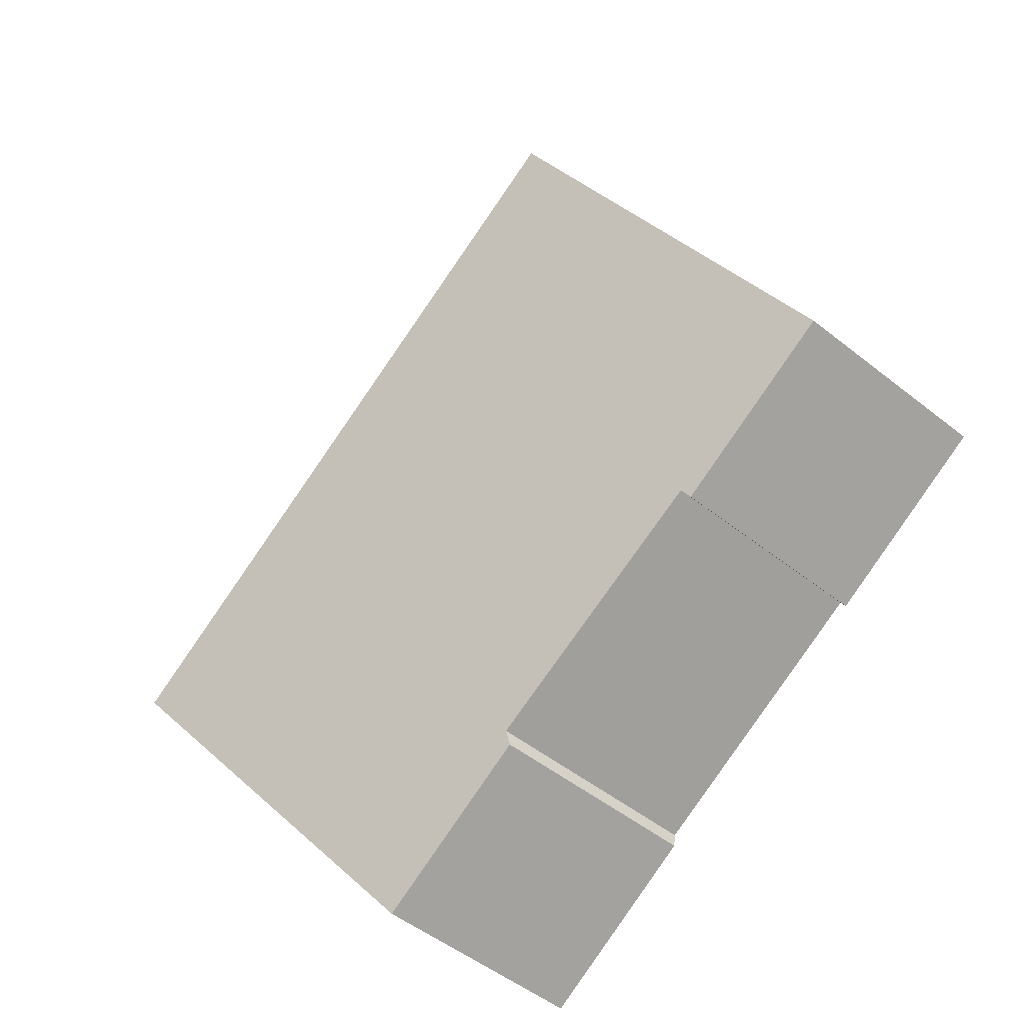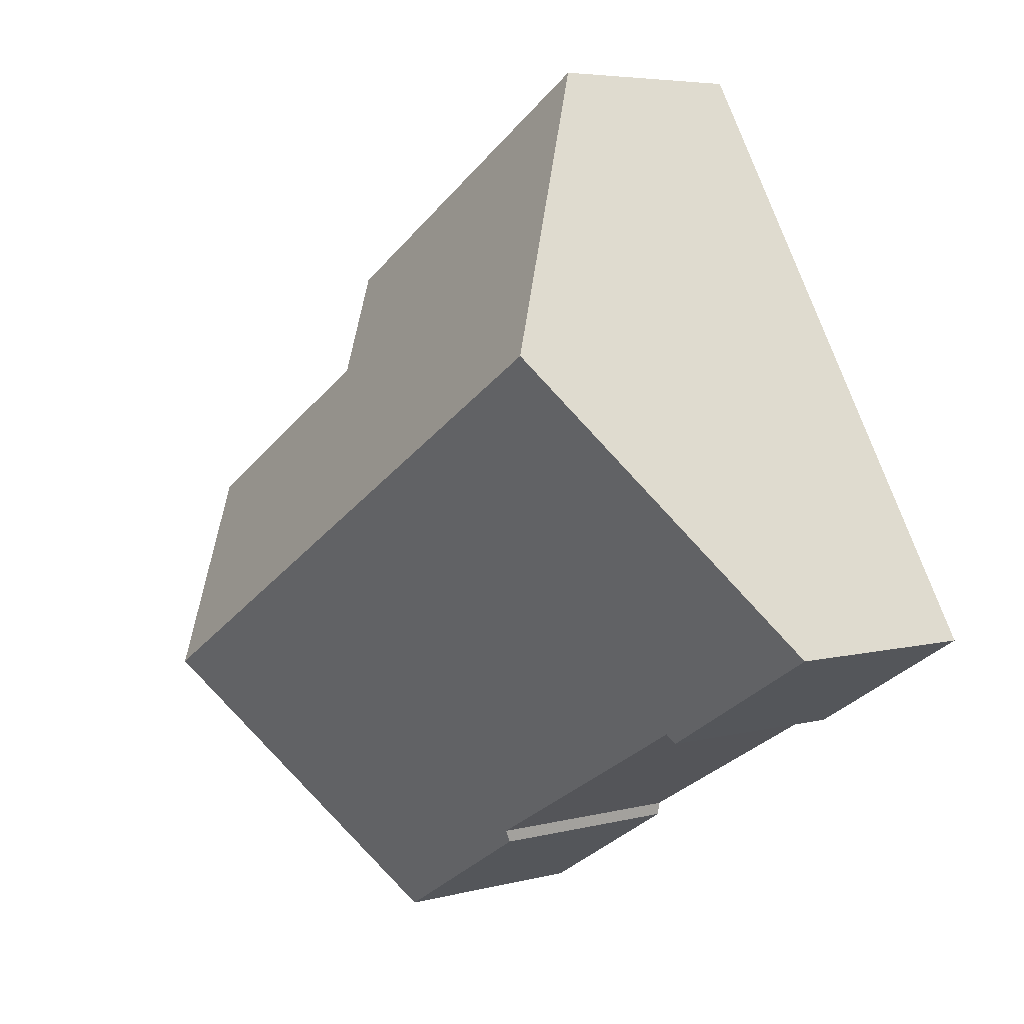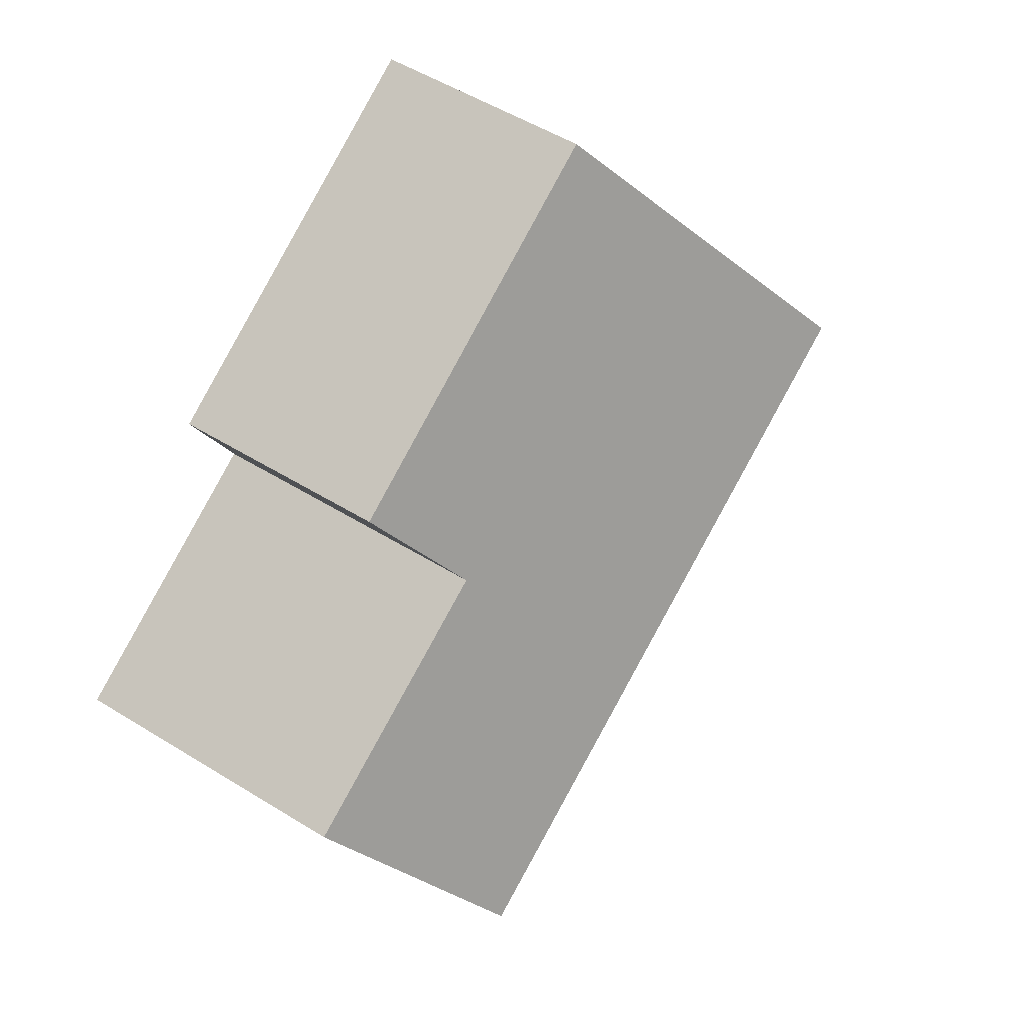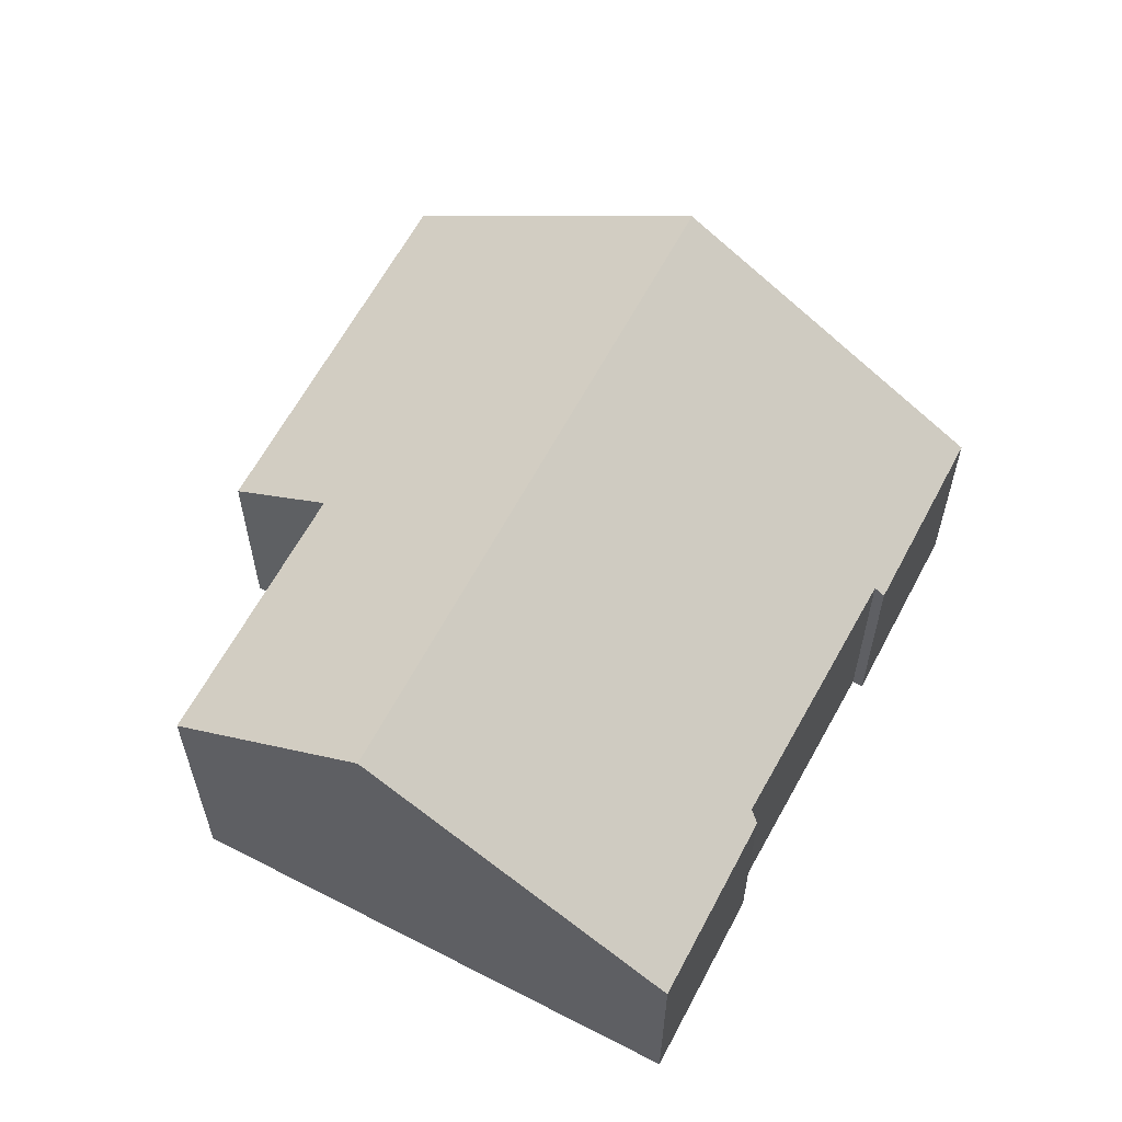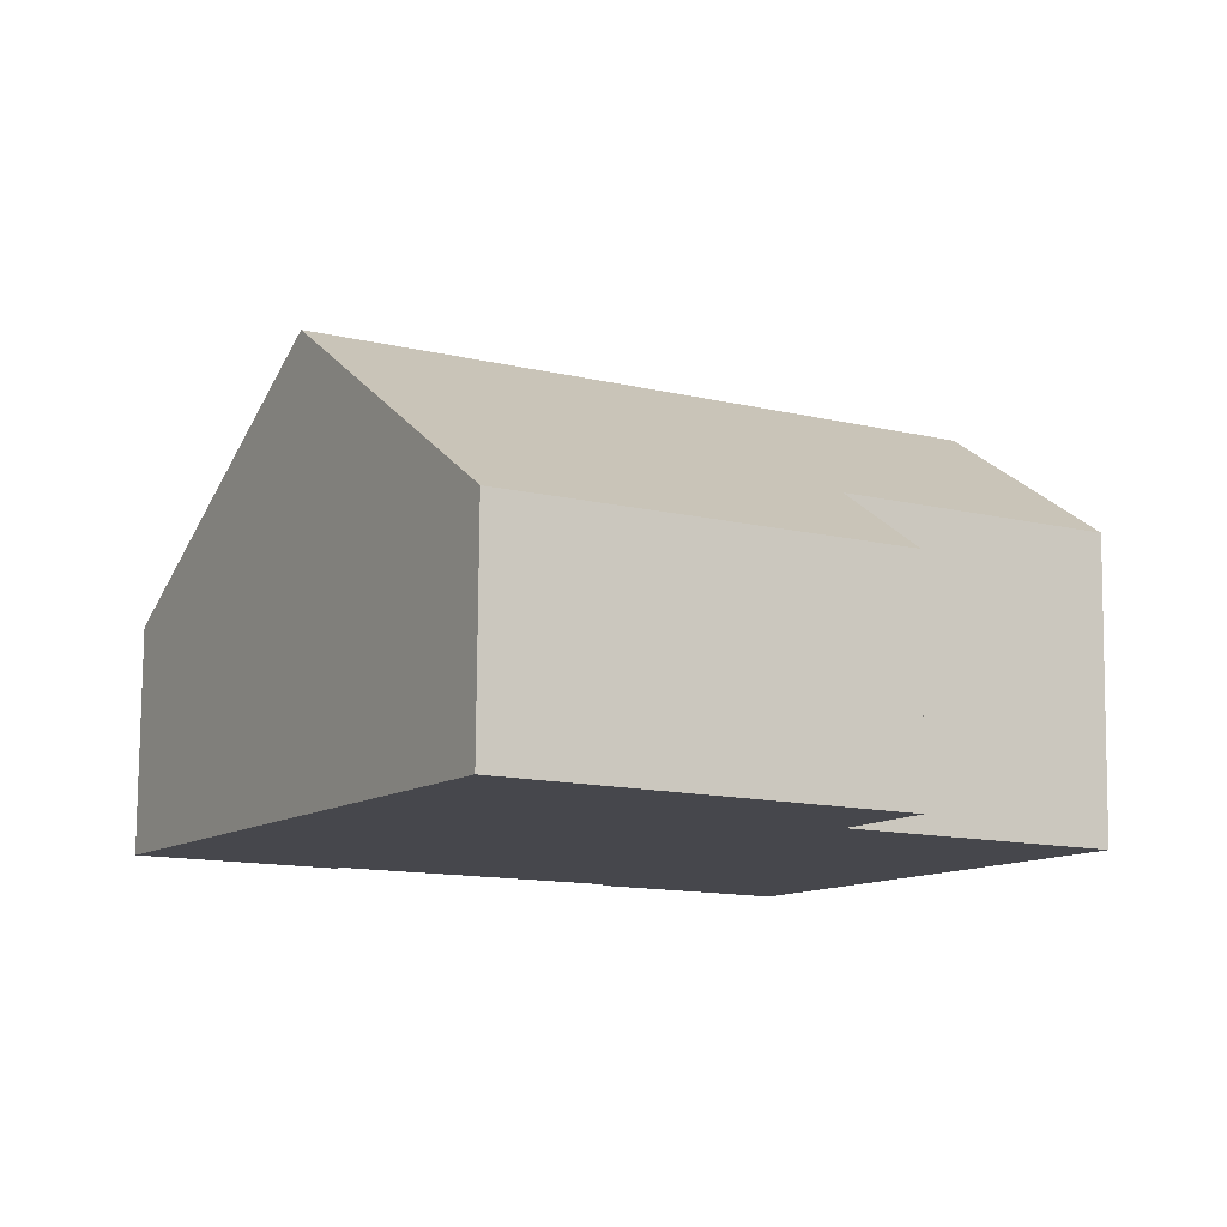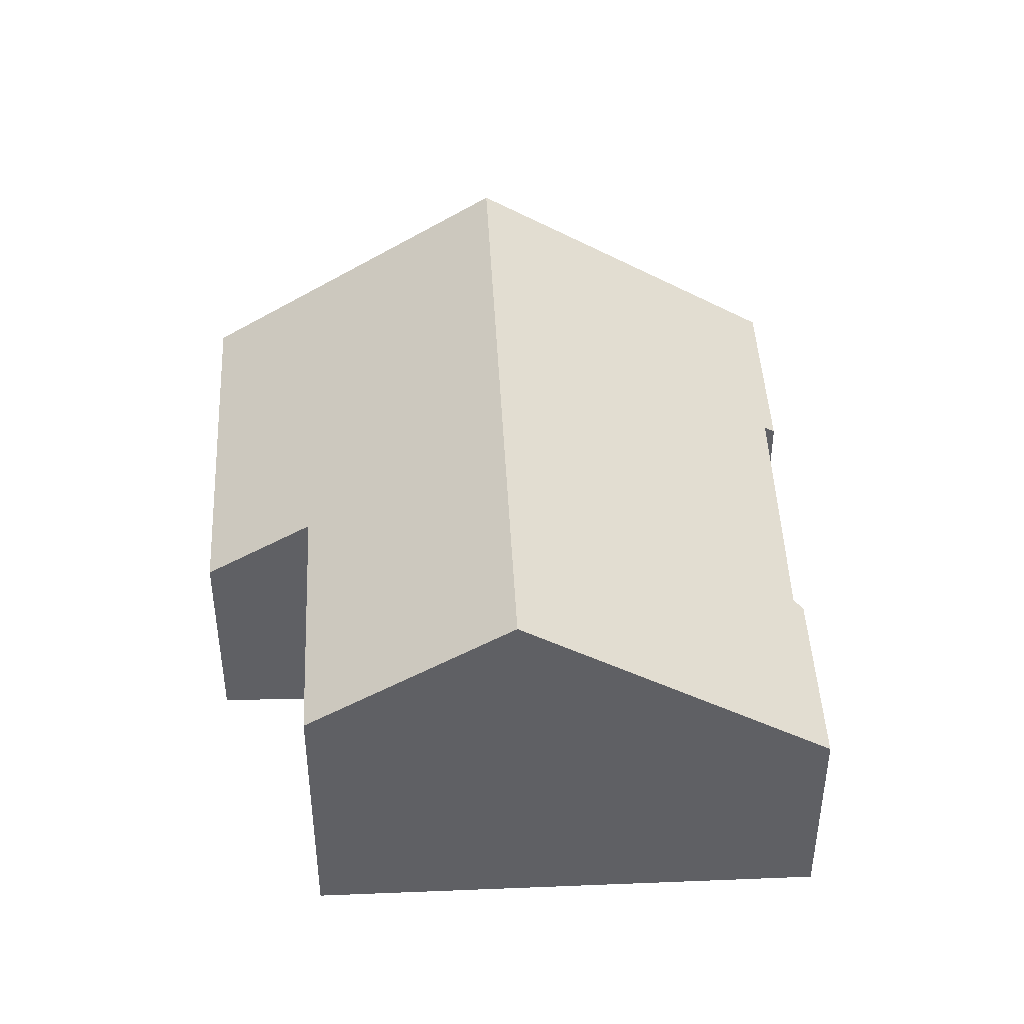
<metadata>
{"format":"obj","ext":"obj","renderer":"f3d","projection":"perspective","resolution":1024,"background":"white","views":[{"elev":-49.6,"azim":-131.4,"up":"+Z"},{"elev":5.3,"azim":-129.3,"up":"+Z"},{"elev":51.3,"azim":124.1,"up":"+Z"},{"elev":61.1,"azim":148.4,"up":"+Y"},{"elev":79.0,"azim":0.5,"up":"+Z"},{"elev":44.4,"azim":118.0,"up":"+Y"}]}
</metadata>
<code>
v  0 3.539 2.167e-16
v  3.003 3.661 -1.569
v  2.909 3.548 -1.728
v  7.147 3.625 -4.123
v  10.43 4.172 -5.054
v  9.982 3.633 -5.807
v  12.72 6.939 -1.191
v  7.12 3.73 -3.908
v  0.347 3.955 0.58
v  2.833 6.939 4.74
v  11.42 3.592 5.931
v  5.632 3.58 9.422
v  10.49 4.759 4.275
v  14.54 4.748 1.869
v  9.982 3.556e-16 -5.807
v  7.147 2.525e-16 -4.123
v  7.12 2.393e-16 -3.908
v  3.003 9.607e-17 -1.569
v  2.909 1.058e-16 -1.728
v  0 0 0
v  10.49 -2.618e-16 4.275
v  11.42 -3.632e-16 5.931
v  14.54 -1.144e-16 1.869
v  12.72 7.293e-17 -1.191
v  10.43 3.095e-16 -5.054
v  0.347 -3.551e-17 0.58
v  2.833 -2.902e-16 4.74
v  5.632 -5.769e-16 9.422
g defaultobject
f 1 2 3
f 4 5 6
f 5 4 7
f 7 4 8
f 7 8 2
f 7 2 1
f 7 1 9
f 7 9 10
f 11 10 12
f 10 11 13
f 10 13 7
f 7 13 14
f 15 4 6
f 4 15 16
f 17 2 8
f 2 17 18
f 19 1 3
f 1 19 20
f 4 17 8
f 17 4 16
f 18 3 2
f 3 18 19
f 11 21 13
f 21 11 22
f 23 7 14
f 7 23 5
f 5 23 24
f 5 24 25
f 5 25 6
f 6 25 15
f 20 9 1
f 9 20 10
f 10 20 26
f 10 26 27
f 10 27 12
f 12 27 28
f 12 22 11
f 22 12 28
f 21 14 13
f 14 21 23
f 24 21 25
f 21 24 23
f 19 26 20
f 26 19 27
f 27 19 18
f 27 18 17
f 27 17 28
f 28 17 21
f 28 21 22
f 21 17 16
f 21 16 15
f 21 15 25

</code>
